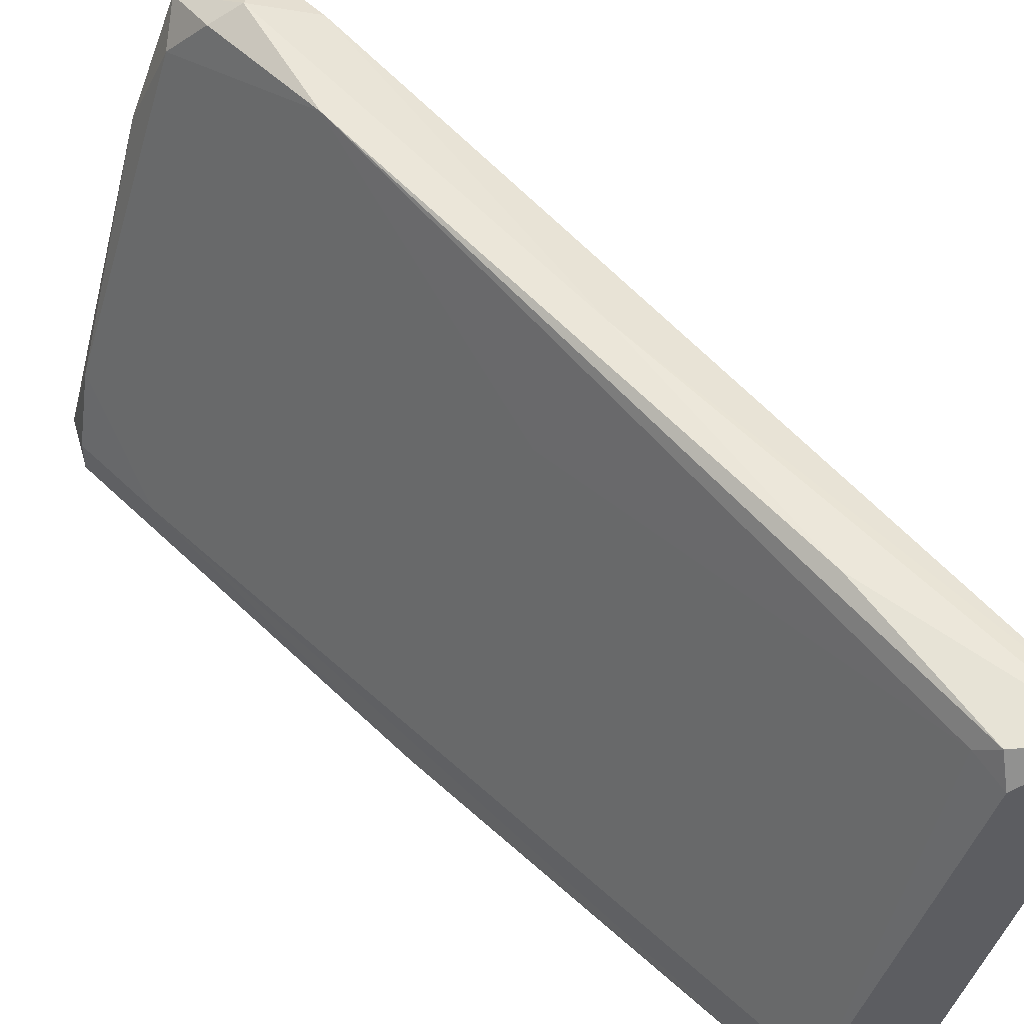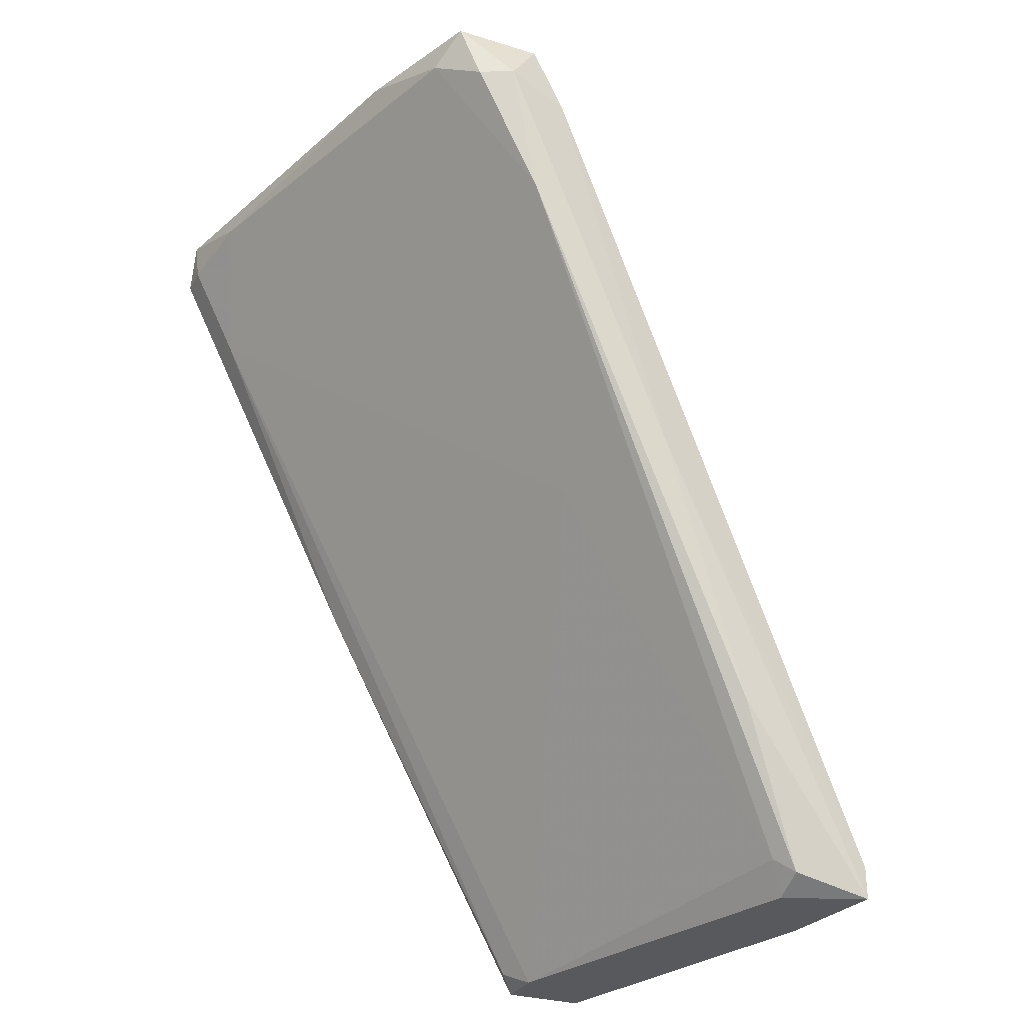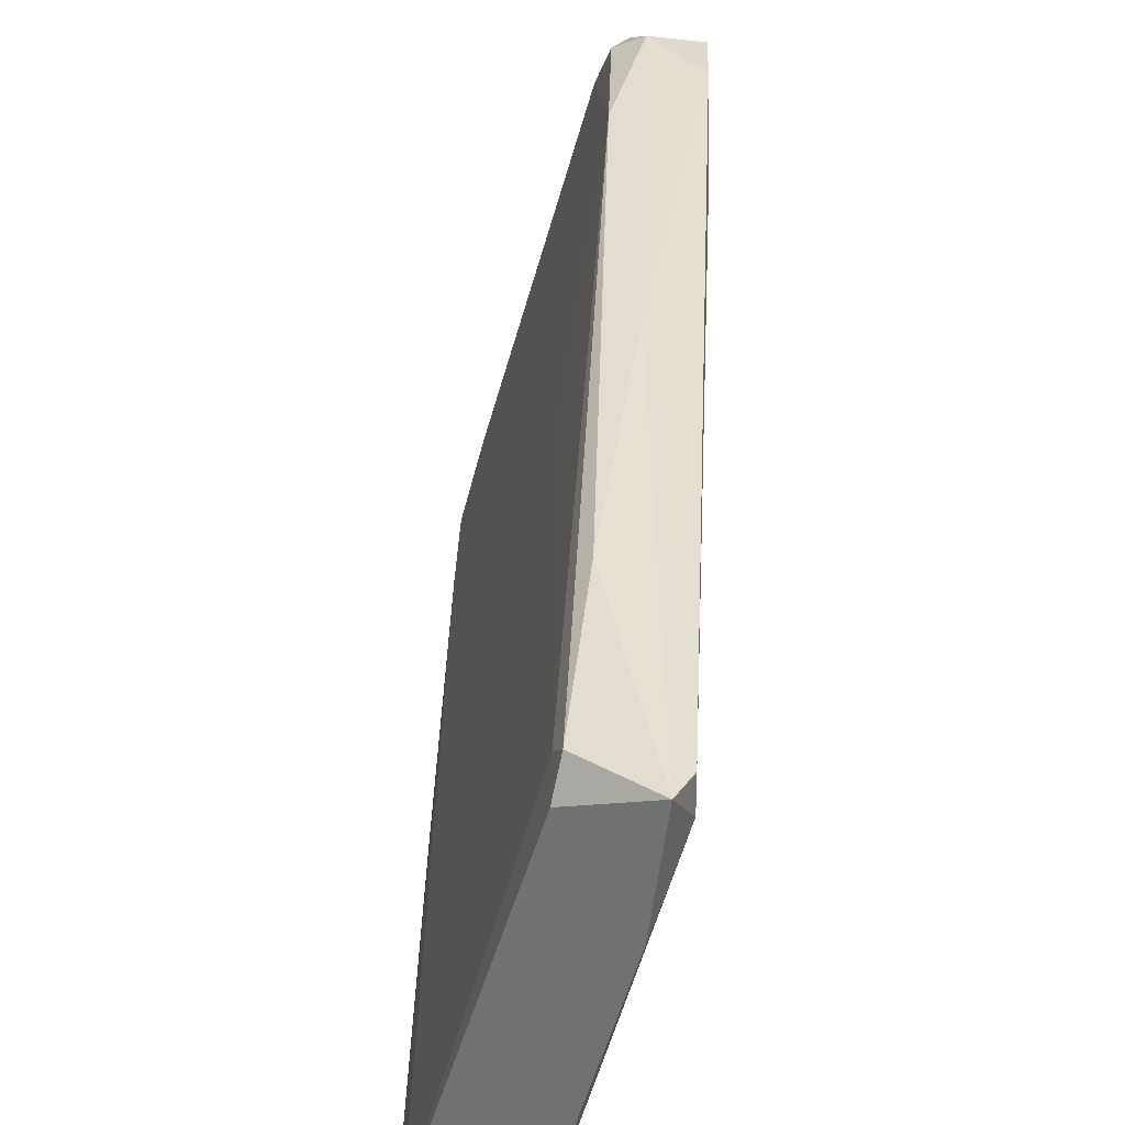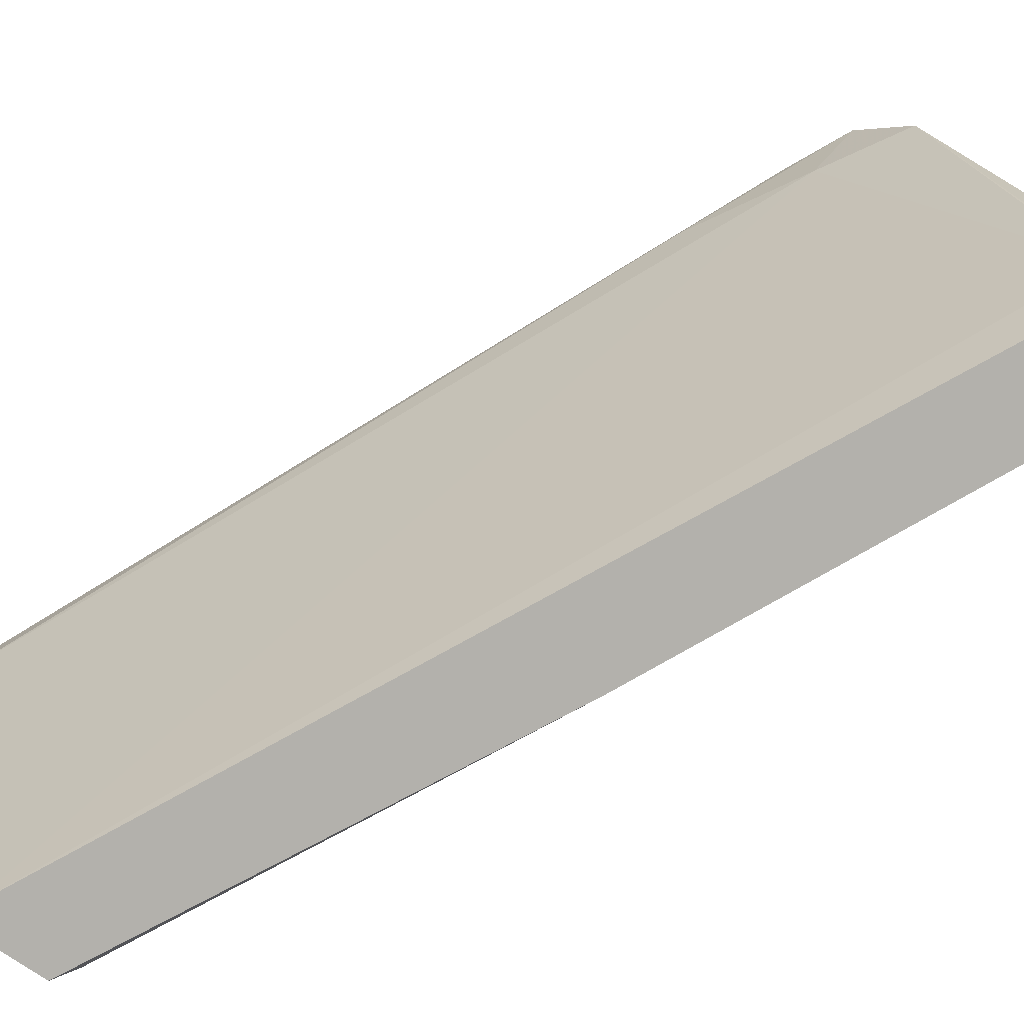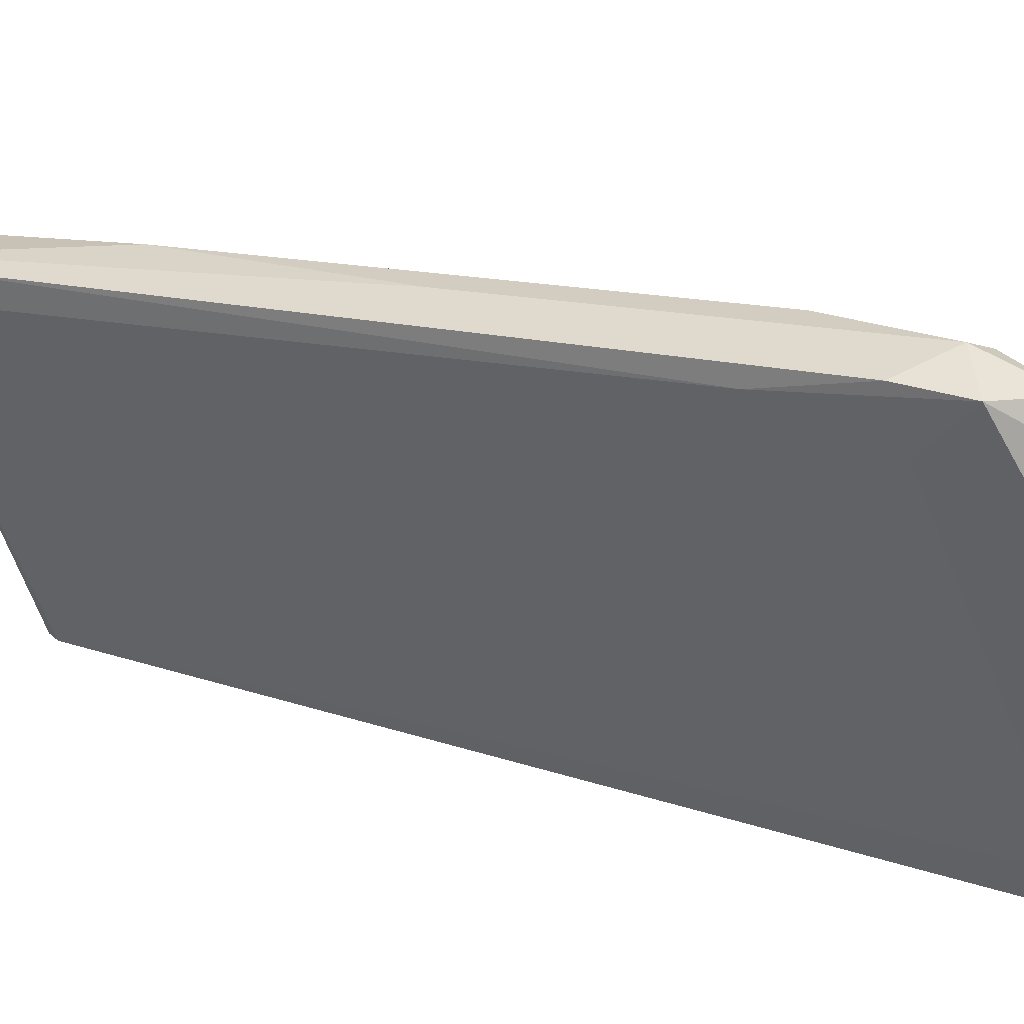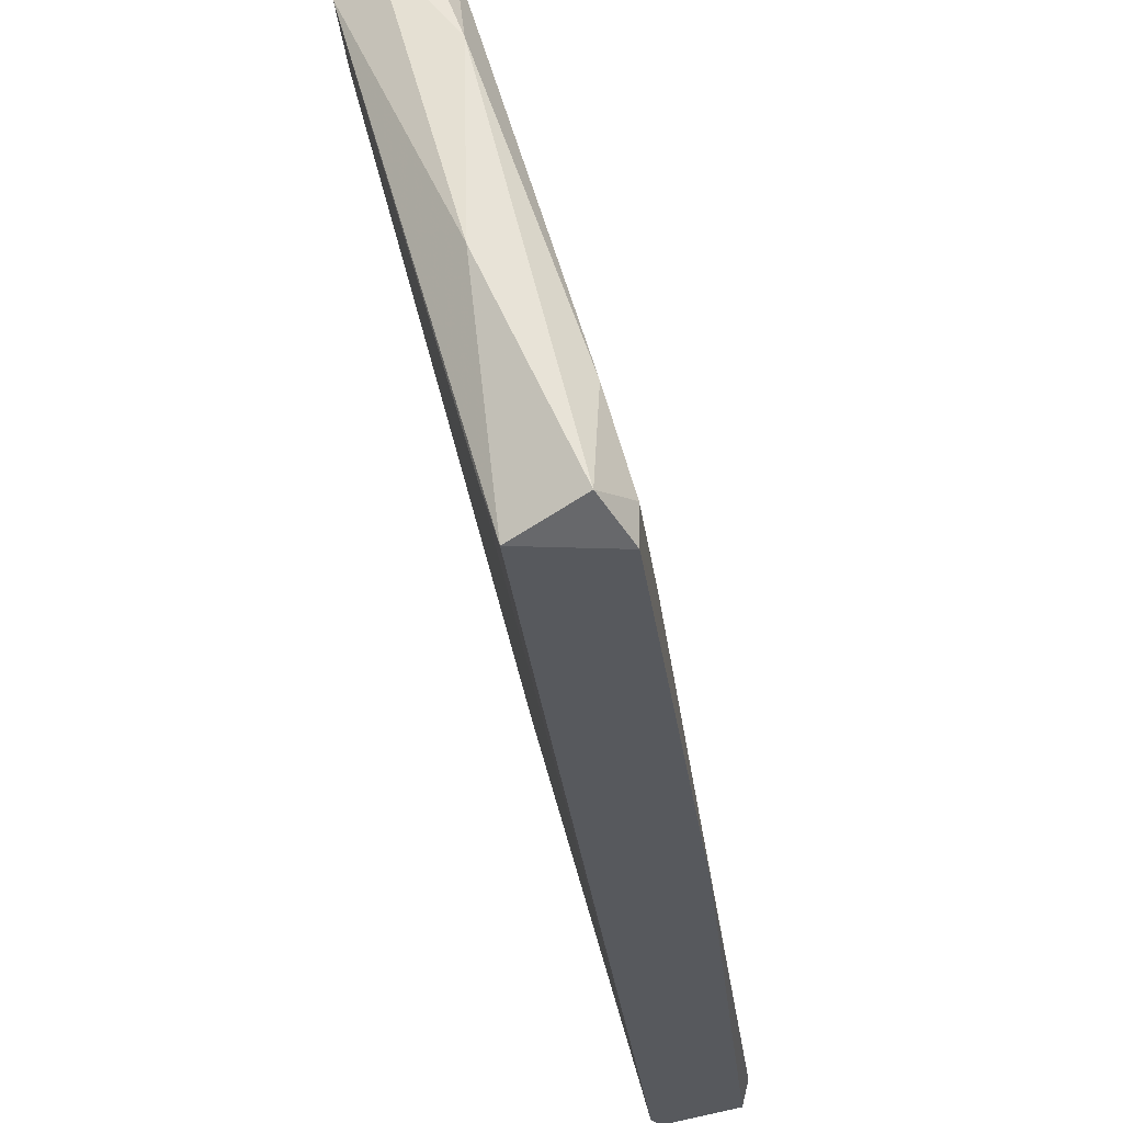
<metadata>
{"format":"obj","ext":"obj","renderer":"f3d","projection":"perspective","resolution":1024,"background":"white","views":[{"elev":50.7,"azim":163.3,"up":"+Y"},{"elev":-29.5,"azim":155.9,"up":"+Z"},{"elev":30.4,"azim":-151.8,"up":"+Y"},{"elev":-79.0,"azim":-33.7,"up":"+Y"},{"elev":31.5,"azim":-38.6,"up":"+Y"},{"elev":-29.6,"azim":33.9,"up":"+Y"}]}
</metadata>
<code>
v 0.06451 0.02346 0.03728
v 0.02349 0.04781 -0.02809
v 0.04143 0.05421 0.02574
v 0.06195 0.01705 0.02831
v 0.04912 0.01448 0.002677
v 0.02221 0.04652 -0.03066
v 0.02221 0.04909 -0.02938
v 0.03503 0.05421 0.003956
v 0.05041 0.05037 0.04113
v 0.05041 0.05806 0.03471
v 0.03246 0.01577 -0.02938
v 0.06066 0.01448 0.03985
v 0.04784 0.05678 0.03856
v 0.04784 0.05678 0.02446
v 0.03118 0.01448 -0.03066
v 0.03118 0.01833 -0.03066
v 0.04656 0.05165 0.03471
v 0.01579 0.04652 -0.02809
v 0.01579 0.04909 -0.03066
v 0.01579 0.04909 -0.02809
v 0.05938 0.01833 0.03985
v 0.05938 0.03115 0.04113
v 0.04016 0.04524 0.002677
v 0.01708 0.04011 -0.03066
v 0.0581 0.04524 0.03985
v 0.02734 0.05165 -0.01656
v 0.05554 0.05294 0.03728
v 0.04527 0.05678 0.03343
v 0.06579 0.01448 0.036
v 0.06579 0.01705 0.036
v 0.06579 0.01577 0.03985
v 0.02477 0.01448 -0.03066
v 0.02477 0.01448 -0.02938
v 0.05297 0.05678 0.03471
v 0.05297 0.05294 0.04113
v 0.05425 0.0555 0.03985
f 4 16 23
f 31 22 12
f 12 22 9
f 12 33 15
f 19 6 15
f 31 12 29
f 30 31 29
f 12 15 29
f 18 33 17
f 9 13 17
f 11 15 16
f 15 6 16
f 6 2 16
f 14 26 10
f 13 36 10
f 14 27 4
f 30 29 4
f 11 16 4
f 15 33 32
f 19 15 32
f 13 10 28
f 33 12 21
f 12 9 21
f 17 33 21
f 9 17 21
f 22 31 25
f 27 36 25
f 19 18 20
f 26 14 7
f 6 19 7
f 19 26 7
f 2 6 7
f 14 2 7
f 18 17 3
f 17 13 3
f 13 28 3
f 20 18 3
f 28 20 3
f 9 22 35
f 13 9 35
f 36 13 35
f 22 25 35
f 25 36 35
f 26 19 8
f 10 26 8
f 28 10 8
f 19 20 8
f 20 28 8
f 33 18 24
f 18 19 24
f 32 33 24
f 19 32 24
f 27 14 34
f 36 27 34
f 14 10 34
f 10 36 34
f 15 11 5
f 29 15 5
f 4 29 5
f 11 4 5
f 31 30 1
f 4 27 1
f 30 4 1
f 25 31 1
f 27 25 1
f 2 14 23
f 16 2 23
f 14 4 23

</code>
